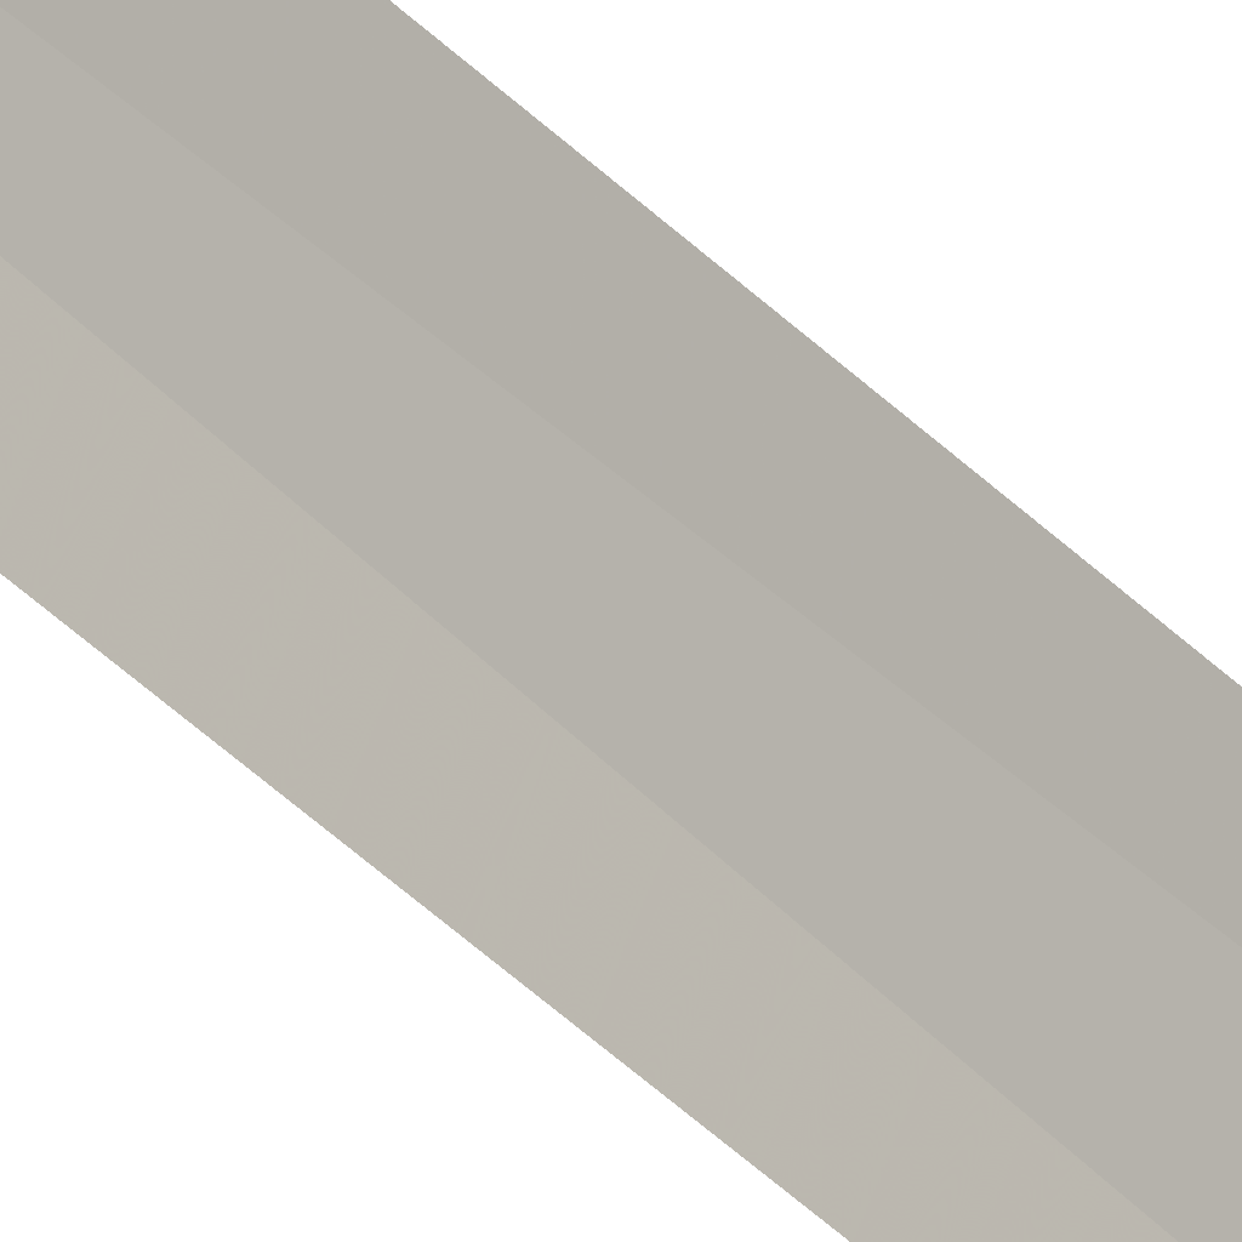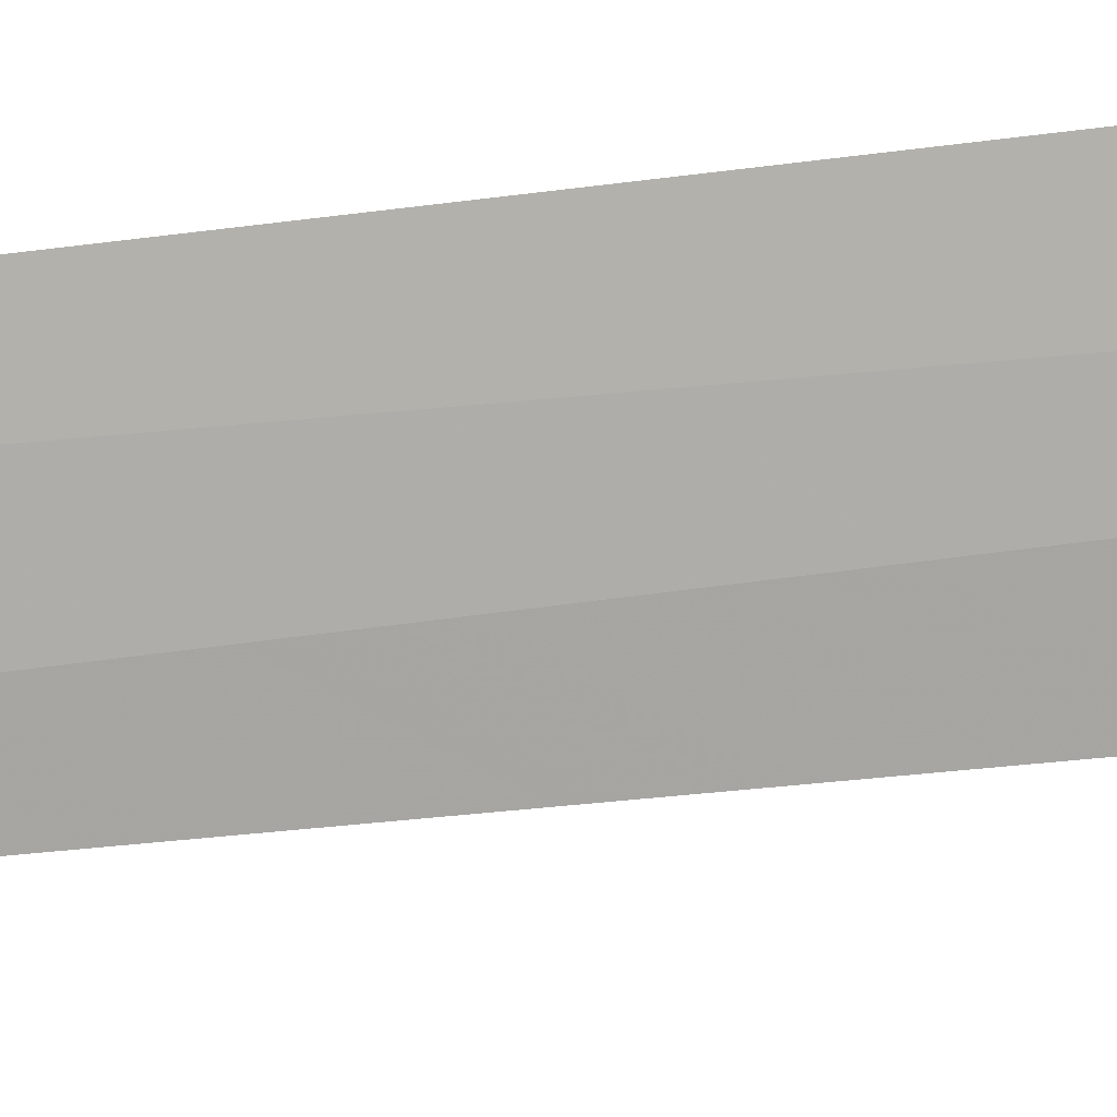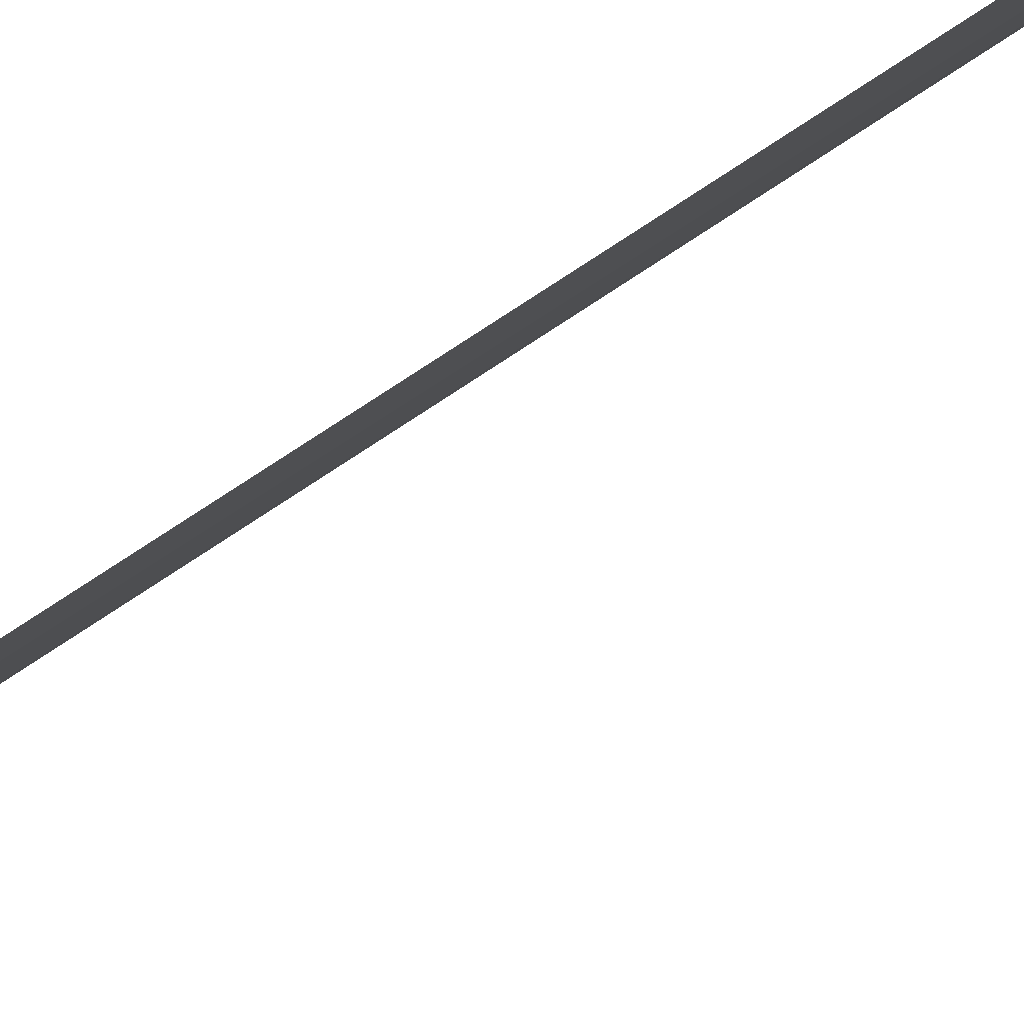
<metadata>
{"format":"obj","ext":"obj","renderer":"f3d","projection":"perspective","resolution":1024,"background":"white","views":[{"elev":45.3,"azim":-41.4,"up":"+Y"},{"elev":-33.8,"azim":100.9,"up":"+Y"},{"elev":27.7,"azim":35.6,"up":"+Y"}]}
</metadata>
<code>
v 31.29 25.28 86.49
v 31.56 25.58 86.49
v 31.51 25.52 100
v 31.16 25.15 100
v 30.99 25.01 86.49
v 31.82 24.75 85
f 1 3 2
f 1 5 4
f 1 4 3
f 1 6 5
f 1 2 6

</code>
